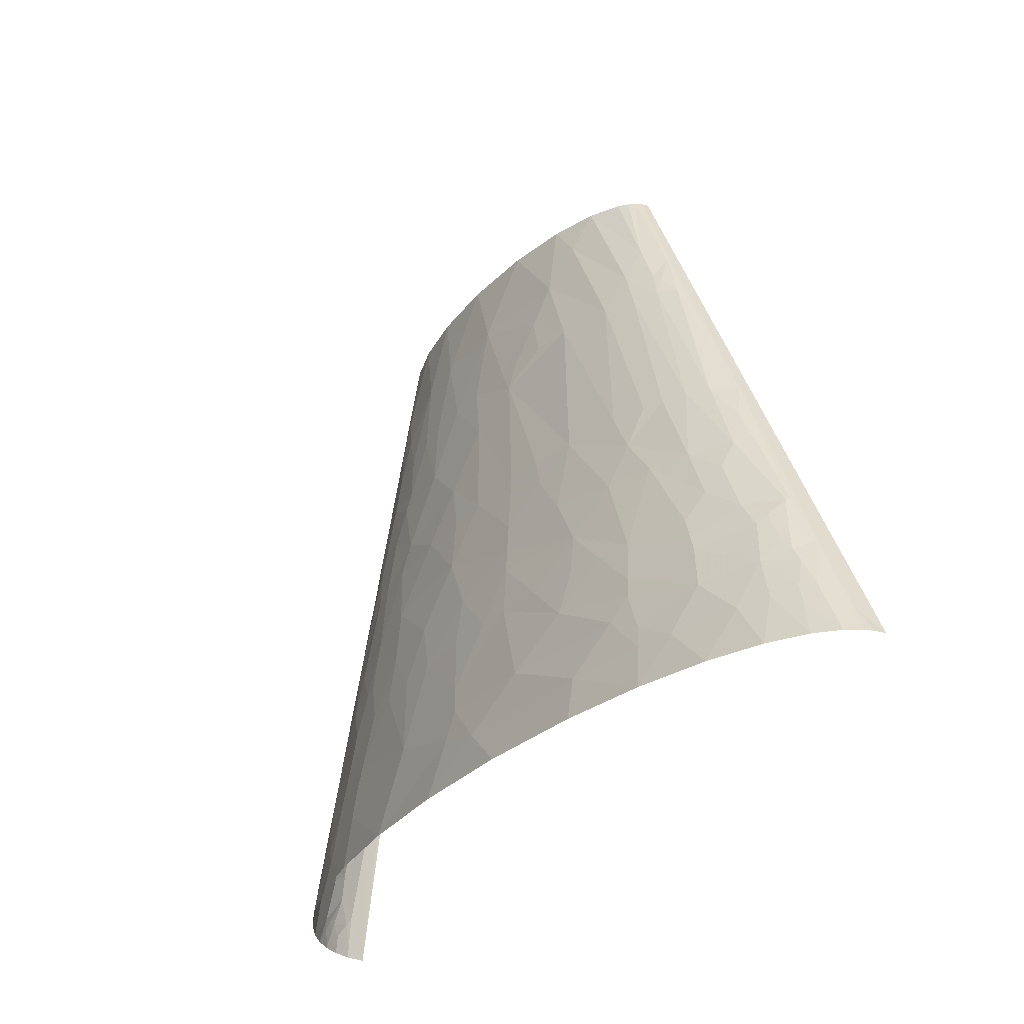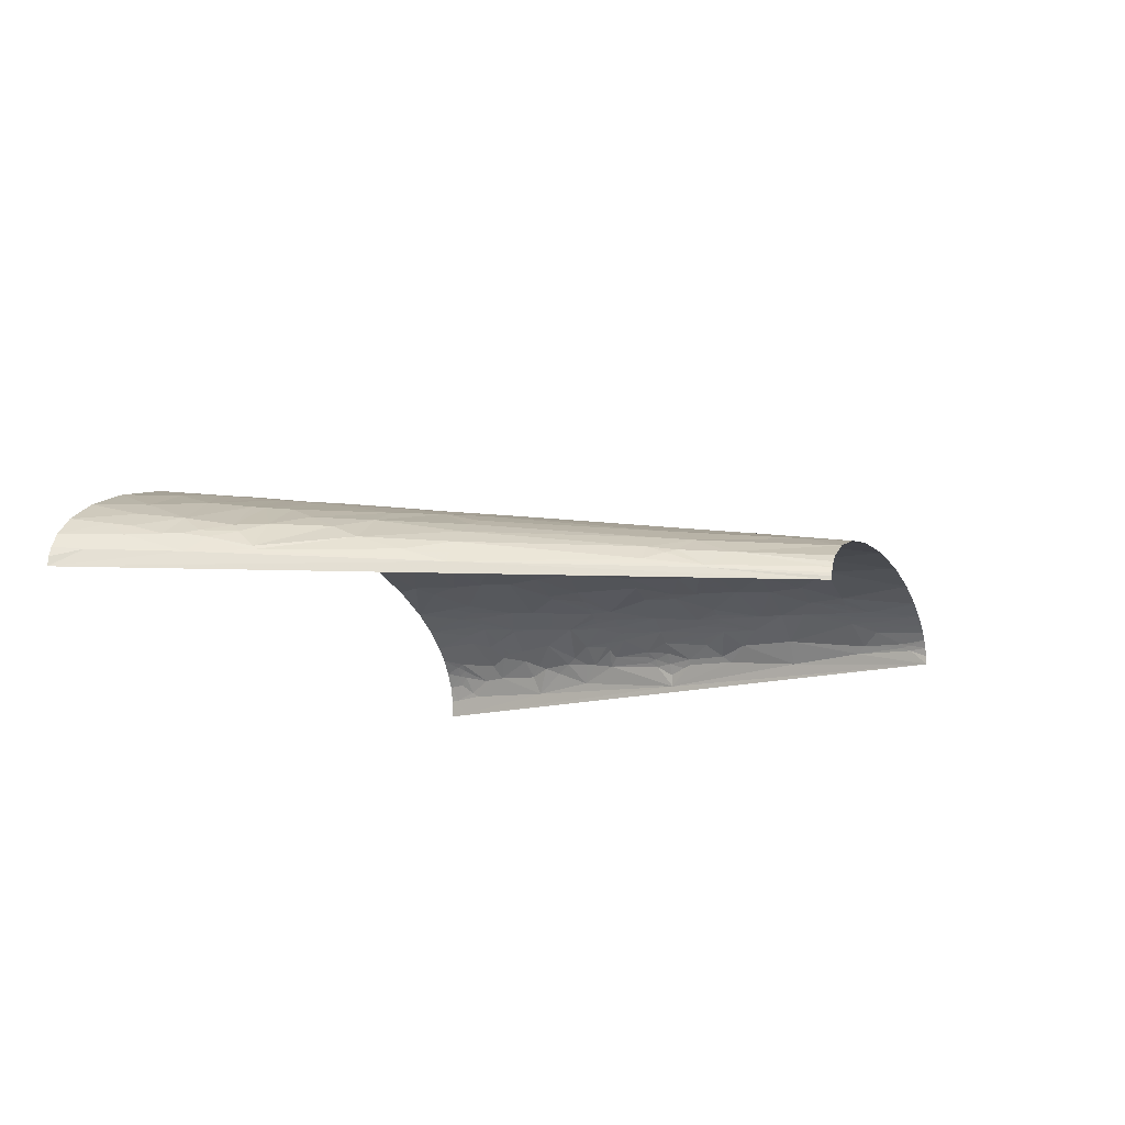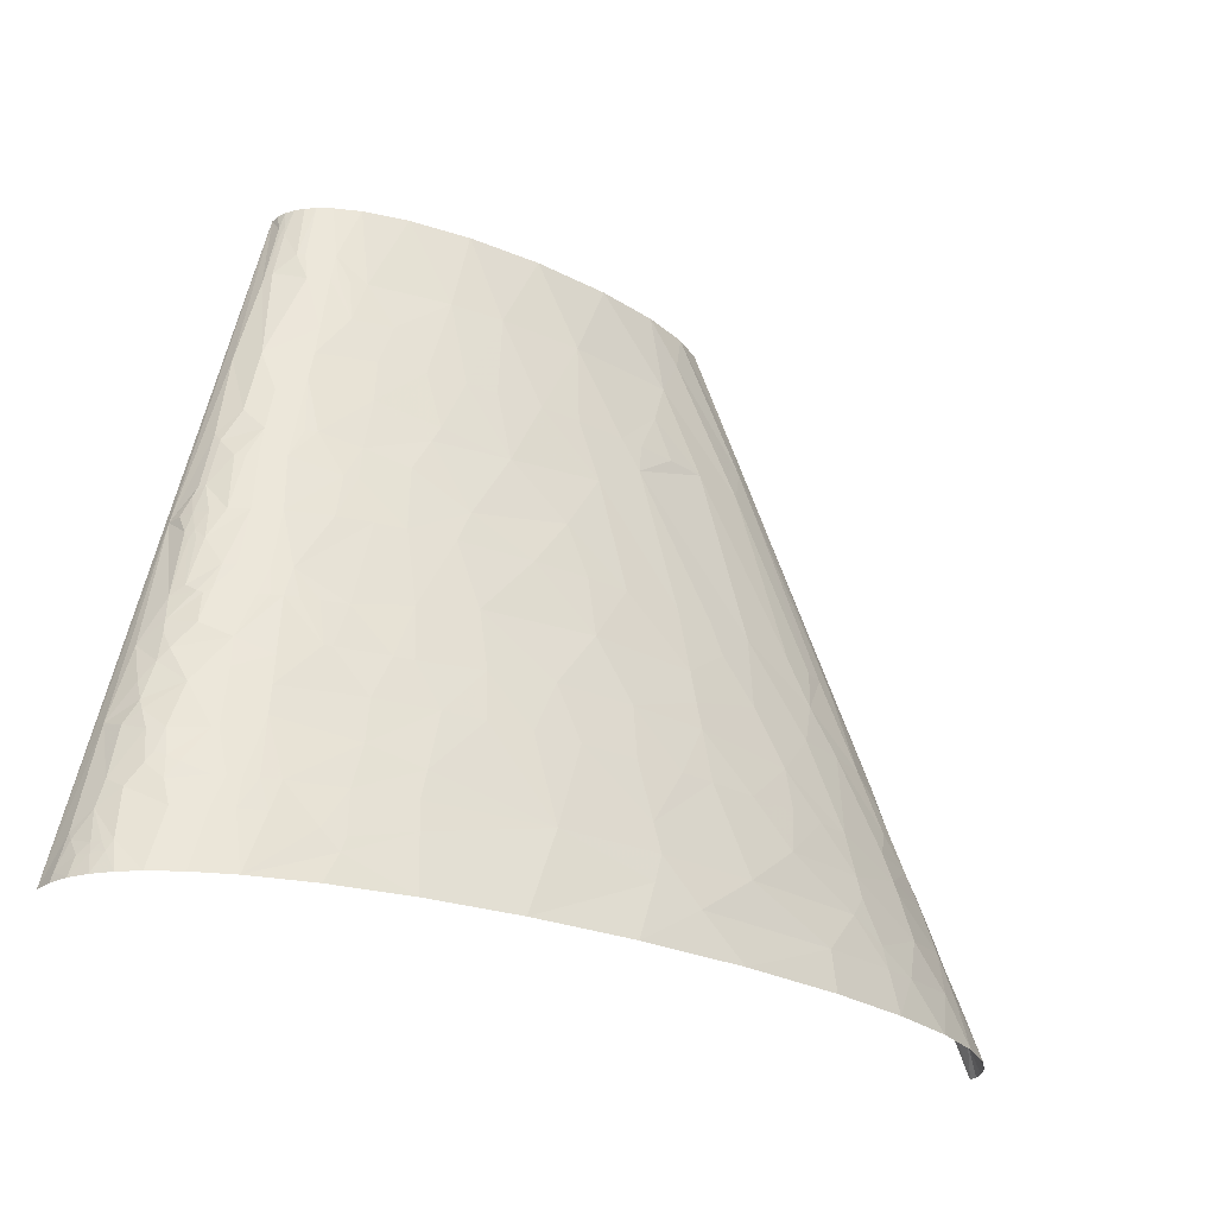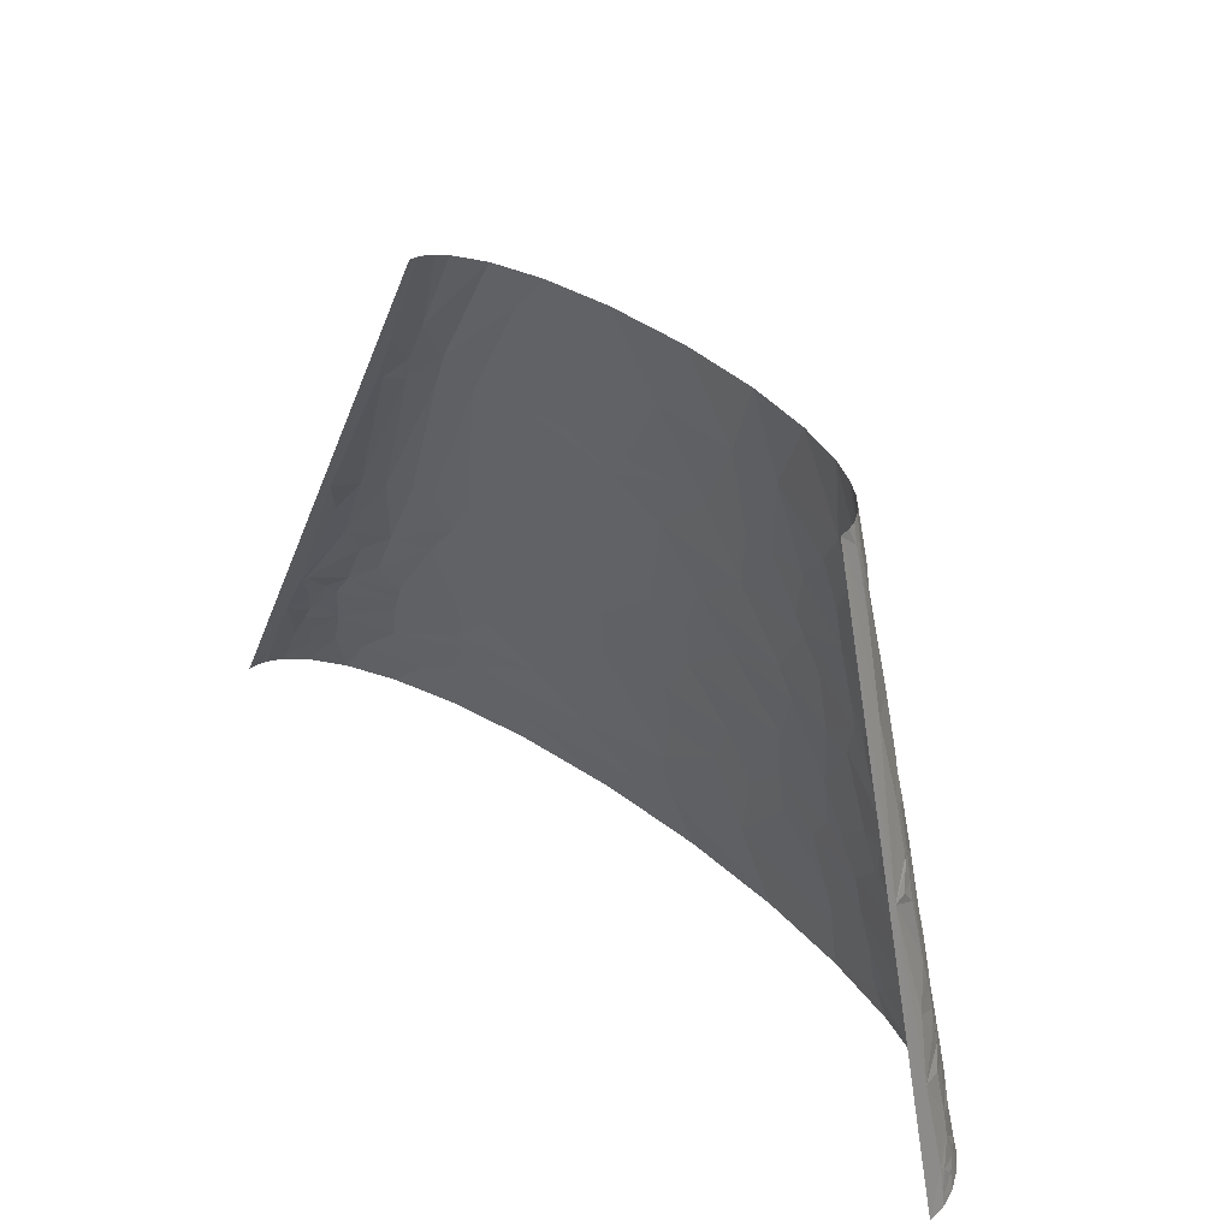
<metadata>
{"format":"obj","ext":"obj","renderer":"f3d","projection":"perspective","resolution":1024,"background":"white","views":[{"elev":-31.0,"azim":59.2,"up":"+Y"},{"elev":-13.4,"azim":110.7,"up":"+Z"},{"elev":-26.0,"azim":-34.4,"up":"+Y"},{"elev":42.5,"azim":-133.7,"up":"+Y"}]}
</metadata>
<code>
v -97.99 139.8 3.062
v -65.39 279.6 0
v -130.8 0 0
v 109.3 209.7 32.81
v 124.5 139.8 40.88
v 148.9 139.8 34.53
v 195.3 139.8 4.938
v 226.6 69.9 8.626
v 238.2 46.6 7.291
v 261.6 0 0
v 130.8 279.6 0
v 132.1 209.7 26.07
v 163.2 139.8 29.44
v 145.3 209.7 20.28
v 171.4 139.8 25.85
v 180.7 139.8 20.7
v 160.8 209.7 8.026
v 188.6 139.8 14.64
v 161.4 209.7 7.095
v 161.9 209.7 6.161
v 151.2 233 5.592
v 130.3 279.6 3.019
v 129 279.6 5.824
v 151.7 233 4.425
v 130.7 279.6 1.511
v -98.51 23.3 38.58
v -110.6 0 35.26
v -99.19 0 42.24
v -103.9 23.3 35.22
v -92.61 23.3 41.72
v -85.16 23.3 45.09
v -84.06 0 48.95
v -92.36 34.95 39.92
v -75.35 23.3 48.78
v -87.84 34.95 42.13
v -83.07 34.95 44.21
v -78.08 34.95 46.17
v -71.09 34.95 48.59
v 25.02 34.95 62.59
v 17.77 69.9 58.23
v -0.4101 69.9 57.18
v 37.1 69.9 58.6
v -83.9 116.5 30.36
v -79.46 139.8 28.78
v -88.08 116.5 27.52
v -79.32 116.5 33.02
v -82.04 104.9 33.54
v -78.29 104.9 35.48
v -69.65 139.8 33.99
v -73.93 116.5 35.68
v -74.34 104.9 37.32
v -66.92 116.5 38.61
v -70.18 104.9 39.05
v -52.98 139.8 40.08
v -39.48 139.8 43.51
v -65.11 104.9 40.94
v -58.52 104.9 43.08
v -48.53 104.9 45.8
v -80.22 163.1 23.54
v -83.4 163.1 20.75
v -86.11 139.8 23.96
v -76.64 163.1 26.15
v -72.69 163.1 28.59
v -68.02 163.1 31.05
v -74.69 174.8 25.17
v -71.87 174.8 26.98
v -68.85 174.8 28.69
v -65.65 174.8 30.31
v -62.27 174.8 31.85
v -58.13 174.8 33.53
v -62.64 256.3 16.92
v -55.86 279.6 17.21
v -59.21 279.6 14.32
v 243 15.53 20.3
v 248.3 0 22.3
v 256.1 0 14.35
v -60.1 256.3 18.95
v -59.99 244.7 21.33
v -57.27 256.3 20.86
v -50.47 279.6 20.65
v -57.64 244.7 22.75
v -54.17 256.3 22.64
v -55.14 244.7 24.1
v 244.8 23.3 14.58
v 240.3 23.3 19.33
v -50.24 256.3 24.57
v -40.66 279.6 24.98
v -52.49 244.7 25.37
v -49.71 244.7 26.58
v -45.8 244.7 28.08
v -39.55 244.7 30.11
v -22.92 279.6 29.7
v 223.3 62.14 17.55
v 225.6 69.9 10.41
v 213.6 69.9 22.27
v 220.9 58.25 21.12
v -7.151 244.7 36.14
v -18.24 209.7 38.88
v -2.408 209.7 40.67
v 2.116 279.6 32.85
v 188.2 104.9 26.73
v 202.5 93.2 21.81
v 14.53 244.7 37.54
v 32.81 279.6 33.27
v 10.54 209.7 41.5
v 29.77 209.7 41.84
v 204 104.9 16.15
v 48.94 244.7 36.79
v 46.77 209.7 41.34
v 67.44 209.7 39.74
v 65.47 279.6 30.37
v 93.83 244.7 30.57
v 91.74 279.6 25.18
v 154.7 209.7 14.31
v 154.3 217.5 11.32
v 150.7 221.4 12.89
v 141.6 240.8 12.53
v 123.5 279.6 11.66
v 111.4 279.6 18.56
v 127.1 279.6 8.356
v -122.8 7.767 20.98
v -127.5 0 15.89
v -123.3 0 22.93
v -125.4 7.767 16.32
v -122.4 11.65 20
v -119.4 7.767 25.37
v -117.7 0 29.38
v -120.1 11.65 23.34
v -117.4 11.65 26.53
v -114.8 31.07 23.81
v -53.25 11.65 56.43
v -59.27 0 56.49
v -27.52 0 62.44
v -59.64 19.42 53.92
v -51.16 17.48 56.16
v -89.9 52.43 38.27
v -26.51 23.3 59.82
v 11.08 0 66.12
v -75.39 58.25 43.82
v -74.01 69.9 42.66
v -42.22 69.9 51.56
v -25.99 34.95 58.51
v -44.59 52.43 53.23
v -17.28 69.9 55.52
v -22.99 46.6 57.54
v -96.18 128.2 16.09
v -101.7 104.9 16.53
v -97.74 108.7 20.53
v -96.62 132 13.74
v -94.36 139.8 14.38
v -96.8 139.8 8.941
v -94.33 128.2 18.66
v -94.43 132 17.23
v -90.77 139.8 19.38
v -92.2 128.2 21.12
v -57.62 87.38 45.66
v -72.76 81.55 41.45
v -54.7 87.38 46.47
v -93.92 147.6 11.59
v -92.37 151.5 12.84
v 64.12 23.3 63.73
v 55.2 0 66.84
v -90.88 151.5 15.37
v 84.07 17.48 63.37
v 102 0 64.17
v -34.03 87.38 50.98
v -26.32 87.38 52.23
v 68.19 34.95 62.1
v 110 34.95 58.62
v -87.3 174.8 11.69
v -86.44 170.9 14.81
v 65.73 46.6 60.77
v 95.69 69.9 55.5
v 81.4 69.9 56.83
v 60.95 69.9 58.09
v 147.3 17.48 55.51
v 147.3 0 58.15
v 183.2 0 50.44
v -80.72 209.7 7.283
v -49.81 157.3 38.69
v -44.57 157.3 40.11
v -27.6 139.8 45.77
v -71.16 192.2 24.12
v 133.5 52.43 52.7
v 115.7 69.9 52.99
v 137.2 69.9 49.35
v 152.9 69.9 45.96
v -60.87 198.1 28.86
v -71.9 244.7 8.567
v -74.24 209.7 17.66
v -58.51 209.7 28.11
v -36.61 209.7 35.41
v -69.29 248.5 11.63
v 221.3 19.42 32.93
v 212.3 0 41.35
v 233.8 0 31.75
v -38.42 192.2 37.18
v -56.5 221.4 27.2
v 203.8 36.25 36.6
v 225.9 38.84 24.52
v -66.14 268 8.857
v -65.93 271.8 7.248
v -65.05 279.6 4.009
v -63.86 279.6 7.726
v 135.9 87.38 46.87
v 167.2 69.9 42.25
v 152 104.9 40.14
v -65.13 268 10.65
v -61.89 279.6 11.16
v -64.76 271.8 9.669
v -45.69 227.2 30.56
v 199.2 54.37 34.31
v 197.2 59.55 33.95
v 193.2 69.9 33.23
v -30 227.2 34.71
v 254.6 11.65 7.491
v 259.8 0 8.244
v 261.1 0 4.129
v 237.8 36.25 15.53
v 234.3 42.72 15.99
v 230 47.9 17.76
v 199 81.55 27.52
v 231 52.43 14.38
v 171.9 104.9 33.82
v 158.8 122.3 34.8
v 200.7 122.3 10.39
v 86.69 227.2 34.66
v 77.41 209.7 38.57
v 93.09 209.7 36.16
v 139.1 225.2 19.27
v 104.9 262.1 24.65
v -129.1 3.884 8.553
v -130 0 8.256
v -125.7 14.24 11.77
v -125.6 17.48 9.449
v -116.6 58.25 7.075
v -118.2 34.95 17.47
v -109.7 39.48 26.93
v -105 33.01 32.51
v -104.3 41.75 31.12
v -107.1 43.69 28.38
v -109 52.43 24.18
v -100.7 39.48 34.19
v -91.98 52.43 37.15
v -104.2 52.43 28.86
v -98.35 69.9 29.66
v -109 87.38 9.816
v -49.59 34.95 54.33
v -87.29 69.9 36.7
v -86.47 75.73 36.14
v -95.07 106.1 24.05
v -90.91 106.8 27.44
v -93.53 104.9 25.75
v -95.19 93.2 27.03
v -80.25 183.5 18.53
v -1.106 113.6 52.02
v 22.2 139.8 50.12
v -8.889 139.8 48.25
v 180.5 17.91 47.98
v 164.2 35.38 49.1
v 179 26.86 46.77
v 195.1 18.12 43.59
v -25.28 166 43.01
v 171.3 44.34 45.74
v 170 52.86 44.57
v 232.1 21.36 26.26
v -121.1 24.27 17.05
v -114.1 55.34 16.04
v -109.6 60.19 21.03
v -109.8 64.08 19.45
v -109.9 71.84 16.26
v -105.6 78.64 20.26
v -102.3 83.5 22.68
v -103.6 90.29 19.06
v -102.9 95.15 18.21
v -85.36 87.38 34.74
v -25.46 109.2 49.76
v 28.4 91.75 55.93
v -42.85 170.4 38.87
v -2.839 152.9 47.28
v 0.627 89.56 54.96
v 46.85 115.8 52.93
v 62.98 139.8 49.21
v 45.32 139.8 50.04
v 14.65 181.3 45.01
v 93.24 91.02 52.93
v 91.95 101.6 51.64
v -17.24 179.9 42.55
v 90.53 114.3 50.08
v 87.49 139.8 46.96
v -13.36 186.8 42.24
v 37.73 160.6 47.68
v 61.24 91.38 55.4
v 122.7 109.6 45.99
v 108.8 127.1 45.78
v 104.4 139.8 44.62
v 54.02 185.1 44.02
v 75.01 197.4 40.56
f 1 2 3
f 4 5 6
f 7 8 9
f 7 10 11
f 7 9 10
f 12 4 6
f 12 6 13
f 14 12 13
f 14 13 15
f 14 15 16
f 17 18 7
f 19 17 7
f 20 19 7
f 21 17 19
f 21 19 20
f 21 22 23
f 24 21 20
f 24 20 7
f 24 25 22
f 24 22 21
f 24 11 25
f 24 7 11
f 26 27 28
f 26 29 27
f 30 26 28
f 31 28 32
f 31 30 28
f 33 26 30
f 34 31 32
f 35 30 31
f 35 33 30
f 36 35 31
f 37 31 34
f 37 36 31
f 38 37 34
f 39 40 41
f 39 42 40
f 43 44 45
f 46 47 48
f 46 49 44
f 46 44 43
f 46 43 47
f 50 46 48
f 50 49 46
f 50 48 51
f 52 51 53
f 52 50 51
f 52 49 50
f 52 54 49
f 52 55 54
f 52 56 57
f 52 53 56
f 58 52 57
f 58 55 52
f 59 60 61
f 62 59 61
f 62 61 44
f 63 62 44
f 63 44 49
f 64 63 49
f 65 60 59
f 65 59 62
f 66 62 63
f 66 65 62
f 67 63 64
f 67 66 63
f 68 67 64
f 69 68 64
f 70 69 64
f 71 72 73
f 74 75 76
f 77 71 78
f 77 72 71
f 79 80 72
f 79 72 77
f 79 78 81
f 79 77 78
f 82 81 83
f 82 80 79
f 82 79 81
f 84 74 76
f 84 85 74
f 86 87 80
f 86 80 82
f 86 83 88
f 86 88 89
f 86 82 83
f 86 89 90
f 91 92 87
f 91 86 90
f 91 87 86
f 93 94 95
f 93 95 96
f 97 98 99
f 97 100 92
f 97 92 91
f 101 16 15
f 102 95 94
f 103 104 100
f 103 97 99
f 103 100 97
f 103 105 106
f 103 99 105
f 107 102 94
f 107 16 101
f 107 101 102
f 107 18 16
f 107 94 8
f 108 109 110
f 108 103 106
f 108 111 104
f 108 106 109
f 108 104 103
f 112 113 111
f 112 4 12
f 112 111 108
f 114 14 16
f 114 16 18
f 114 18 17
f 115 114 17
f 115 17 21
f 115 116 114
f 115 21 116
f 117 21 23
f 117 118 119
f 117 120 118
f 117 23 120
f 117 116 21
f 121 122 123
f 121 124 122
f 125 124 121
f 126 123 127
f 126 121 123
f 128 125 121
f 128 121 126
f 129 127 27
f 129 126 127
f 129 27 29
f 129 128 126
f 130 129 29
f 131 32 132
f 131 132 133
f 134 34 32
f 134 32 131
f 134 38 34
f 135 134 131
f 136 33 35
f 136 35 36
f 137 133 138
f 137 131 133
f 137 138 39
f 137 135 131
f 139 36 37
f 139 37 38
f 139 136 36
f 140 139 141
f 142 137 39
f 143 139 38
f 143 144 141
f 143 141 139
f 145 144 143
f 145 41 144
f 145 39 41
f 145 142 39
f 146 147 148
f 149 147 146
f 149 150 151
f 149 151 1
f 149 1 147
f 152 146 148
f 153 149 146
f 153 146 152
f 153 150 149
f 153 154 150
f 155 61 154
f 155 152 148
f 155 153 152
f 155 154 153
f 155 44 61
f 155 148 45
f 155 45 44
f 156 157 140
f 156 57 56
f 156 53 157
f 156 140 141
f 156 56 53
f 158 156 141
f 158 57 156
f 158 58 57
f 159 151 150
f 159 1 151
f 160 1 159
f 161 138 162
f 161 39 138
f 163 154 61
f 163 61 60
f 163 160 159
f 163 159 150
f 163 150 154
f 164 162 165
f 164 161 162
f 166 158 141
f 166 58 158
f 167 166 141
f 167 141 144
f 168 39 161
f 168 161 164
f 168 164 169
f 170 1 160
f 171 60 65
f 171 160 163
f 171 170 160
f 171 163 60
f 172 42 39
f 172 39 168
f 172 168 169
f 172 169 173
f 172 173 174
f 172 174 175
f 172 175 42
f 176 165 177
f 176 177 178
f 176 164 165
f 176 169 164
f 179 2 1
f 179 1 170
f 180 49 54
f 180 70 64
f 180 64 49
f 181 180 54
f 181 55 182
f 181 54 55
f 183 65 66
f 183 66 67
f 183 67 68
f 184 173 169
f 184 185 173
f 184 186 185
f 184 187 186
f 188 69 70
f 188 68 69
f 188 183 68
f 189 2 179
f 189 179 190
f 191 188 192
f 191 190 183
f 191 183 188
f 193 190 78
f 193 78 71
f 193 189 190
f 194 195 196
f 197 188 70
f 197 192 188
f 197 98 192
f 198 190 191
f 198 78 190
f 198 81 78
f 198 83 81
f 198 88 83
f 199 194 200
f 201 189 193
f 202 189 201
f 202 203 2
f 202 204 203
f 202 2 189
f 205 187 206
f 205 206 207
f 205 185 186
f 205 186 187
f 208 201 193
f 208 73 209
f 208 193 71
f 208 71 73
f 210 201 208
f 210 204 202
f 210 209 204
f 210 208 209
f 210 202 201
f 211 91 90
f 211 88 198
f 211 198 191
f 211 89 88
f 211 191 192
f 211 90 89
f 212 199 200
f 212 200 96
f 213 212 96
f 213 95 214
f 213 96 95
f 213 214 206
f 215 98 97
f 215 97 91
f 215 211 192
f 215 192 98
f 215 91 211
f 216 76 217
f 216 217 218
f 216 218 10
f 216 10 9
f 216 9 84
f 216 84 76
f 219 84 9
f 219 200 85
f 219 85 84
f 220 219 9
f 220 200 219
f 221 96 200
f 221 93 96
f 221 200 220
f 222 214 95
f 222 95 102
f 222 102 101
f 223 9 8
f 223 94 93
f 223 8 94
f 223 93 221
f 223 221 220
f 223 220 9
f 224 222 101
f 224 207 206
f 224 214 222
f 224 206 214
f 225 101 15
f 225 224 101
f 225 13 6
f 225 6 5
f 225 15 13
f 225 5 207
f 225 207 224
f 226 18 107
f 226 7 18
f 226 8 7
f 226 107 8
f 227 110 228
f 227 228 229
f 227 108 110
f 227 229 4
f 227 112 108
f 227 4 112
f 230 12 14
f 230 117 119
f 230 14 114
f 230 114 116
f 230 116 117
f 231 112 12
f 231 113 112
f 231 119 113
f 231 12 230
f 231 230 119
f 232 3 233
f 232 233 122
f 232 122 124
f 234 124 125
f 234 232 124
f 235 232 234
f 235 3 232
f 236 1 3
f 236 235 237
f 236 3 235
f 238 237 130
f 239 29 26
f 239 238 130
f 239 130 29
f 239 26 33
f 240 238 239
f 240 241 238
f 242 237 238
f 242 238 241
f 243 244 240
f 243 33 136
f 243 136 244
f 243 239 33
f 243 240 239
f 245 240 244
f 245 244 246
f 245 242 241
f 245 241 240
f 247 1 236
f 247 147 1
f 248 142 145
f 248 137 142
f 248 145 143
f 248 38 134
f 248 143 38
f 248 134 135
f 248 135 137
f 249 244 136
f 249 246 244
f 249 136 139
f 249 139 140
f 250 140 157
f 250 246 249
f 250 249 140
f 251 148 147
f 251 45 148
f 252 45 251
f 252 251 253
f 252 254 47
f 252 43 45
f 252 253 254
f 252 47 43
f 255 171 65
f 255 170 171
f 255 190 179
f 255 179 170
f 255 183 190
f 255 65 183
f 256 257 258
f 259 176 178
f 260 176 259
f 260 169 176
f 260 184 169
f 261 260 259
f 262 259 178
f 262 178 195
f 262 261 259
f 262 199 261
f 262 194 199
f 262 195 194
f 263 181 182
f 264 184 260
f 264 260 261
f 264 261 199
f 265 199 212
f 265 212 213
f 265 213 206
f 265 206 187
f 265 187 184
f 265 264 199
f 265 184 264
f 266 196 75
f 266 75 74
f 266 200 194
f 266 194 196
f 266 74 85
f 266 85 200
f 267 237 235
f 267 125 128
f 267 128 129
f 267 129 130
f 267 130 237
f 267 234 125
f 267 235 234
f 268 236 237
f 268 237 242
f 269 245 246
f 269 242 245
f 269 268 242
f 270 268 269
f 270 269 246
f 270 236 268
f 271 247 236
f 271 236 270
f 272 247 271
f 272 270 246
f 272 271 270
f 273 272 246
f 274 247 272
f 274 273 254
f 274 272 273
f 275 251 147
f 275 147 247
f 275 247 274
f 275 253 251
f 275 274 254
f 275 254 253
f 276 53 51
f 276 246 250
f 276 254 273
f 276 273 246
f 276 250 157
f 276 157 53
f 276 47 254
f 276 48 47
f 276 51 48
f 277 258 182
f 277 55 58
f 277 182 55
f 277 166 167
f 277 58 166
f 277 256 258
f 278 40 42
f 279 197 70
f 279 70 180
f 279 181 263
f 279 180 181
f 280 182 258
f 280 263 182
f 280 258 257
f 281 167 144
f 281 144 41
f 281 40 278
f 281 41 40
f 281 277 167
f 281 256 277
f 281 278 256
f 282 257 256
f 282 283 284
f 282 284 257
f 282 256 278
f 285 106 105
f 285 105 99
f 286 174 173
f 286 173 185
f 286 185 205
f 287 286 205
f 288 280 285
f 288 197 279
f 288 279 263
f 288 263 280
f 289 282 287
f 289 290 283
f 289 283 282
f 291 197 288
f 291 99 98
f 291 98 197
f 291 288 285
f 291 285 99
f 292 285 280
f 292 284 283
f 292 257 284
f 292 280 257
f 293 282 278
f 293 174 286
f 293 286 287
f 293 287 282
f 293 175 174
f 293 42 175
f 293 278 42
f 294 289 287
f 294 205 207
f 294 287 205
f 294 207 5
f 295 289 294
f 295 294 5
f 295 5 296
f 295 290 289
f 295 296 290
f 297 106 285
f 297 283 290
f 297 285 292
f 297 109 106
f 297 292 283
f 298 110 109
f 298 228 110
f 298 229 228
f 298 5 4
f 298 4 229
f 298 297 290
f 298 109 297
f 298 296 5
f 298 290 296

</code>
